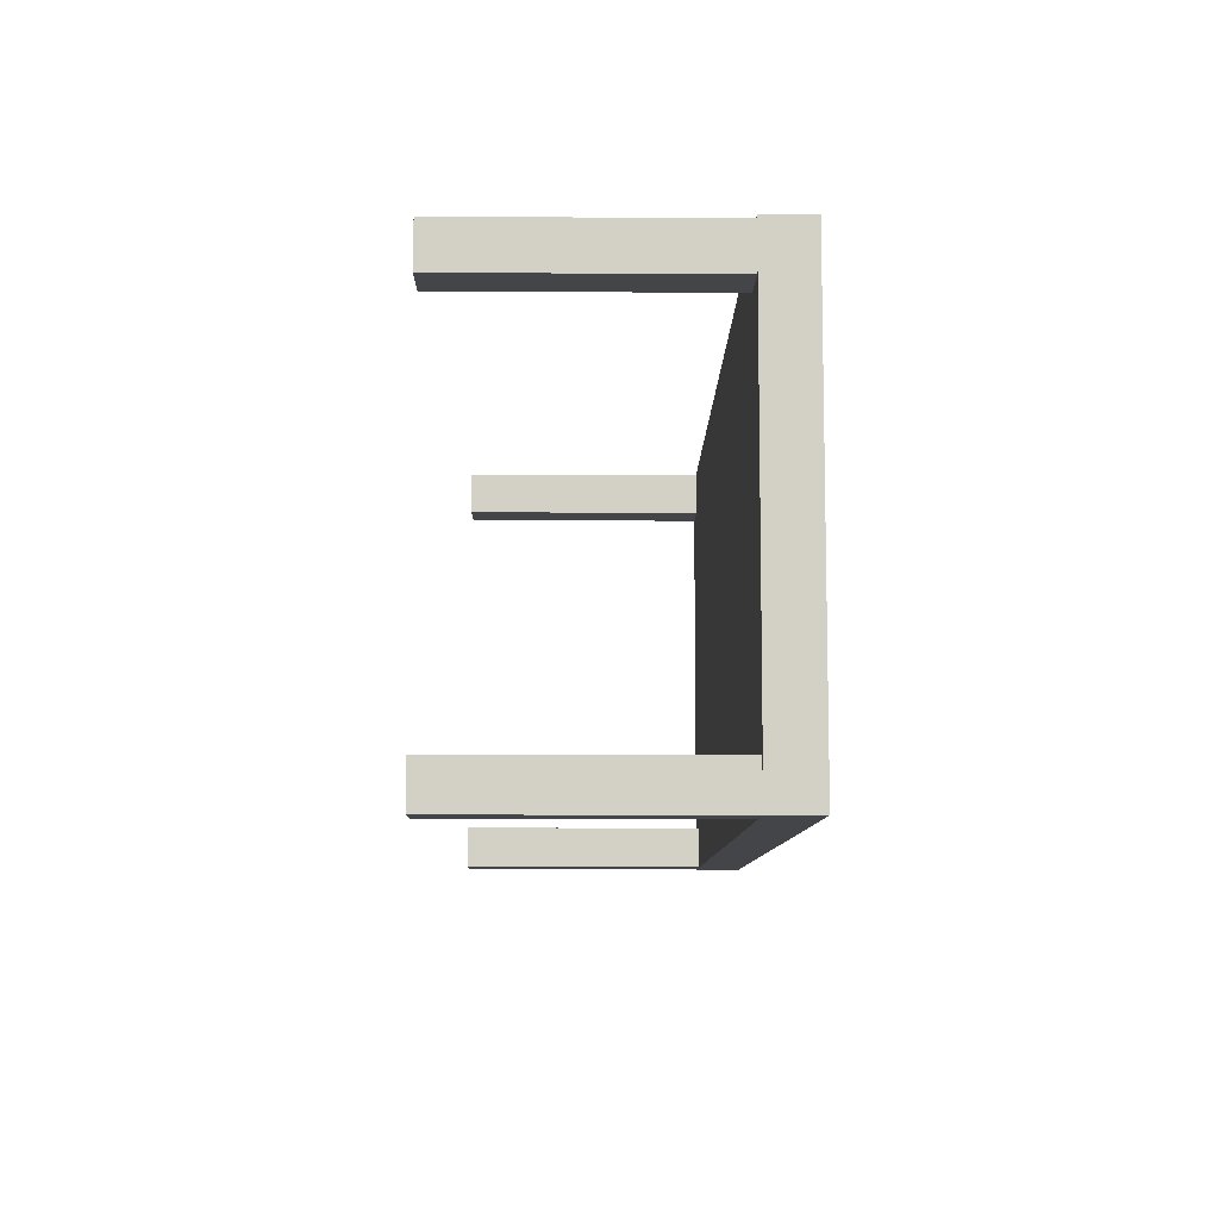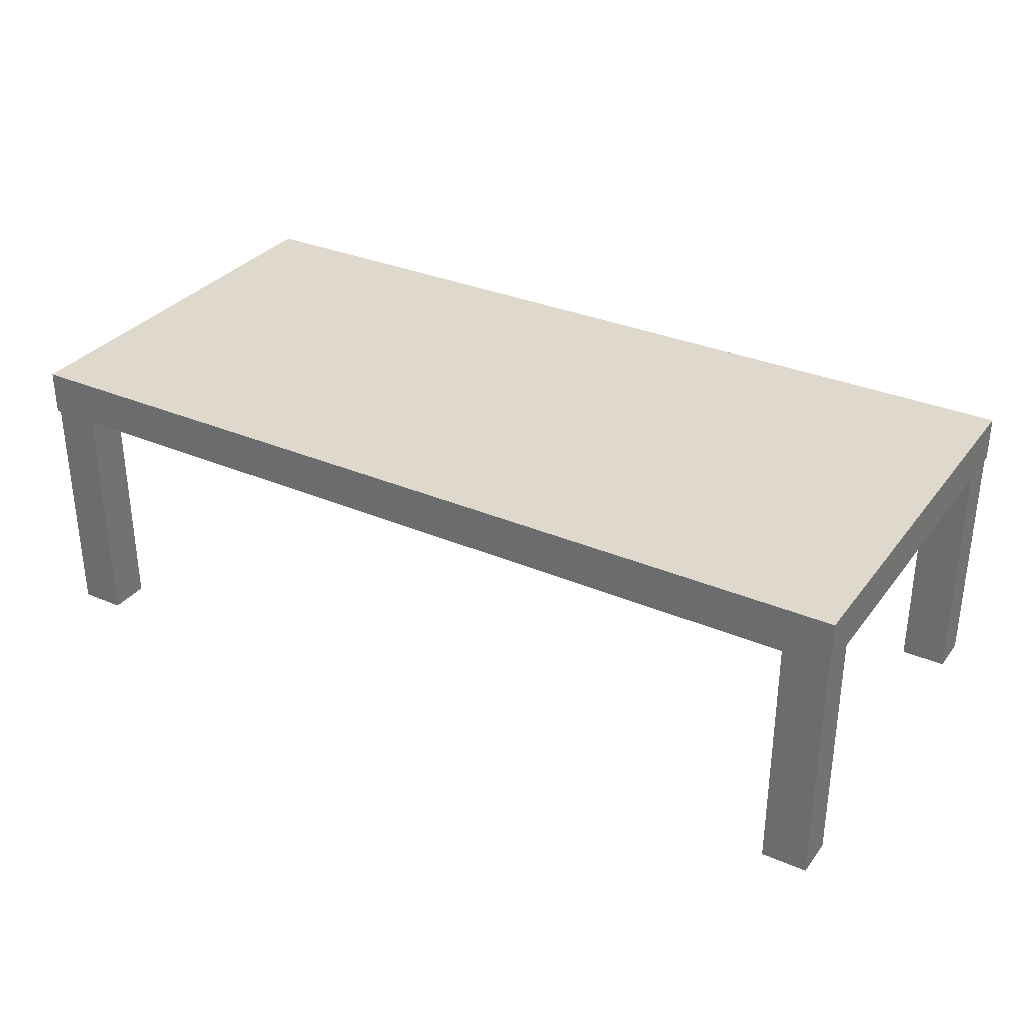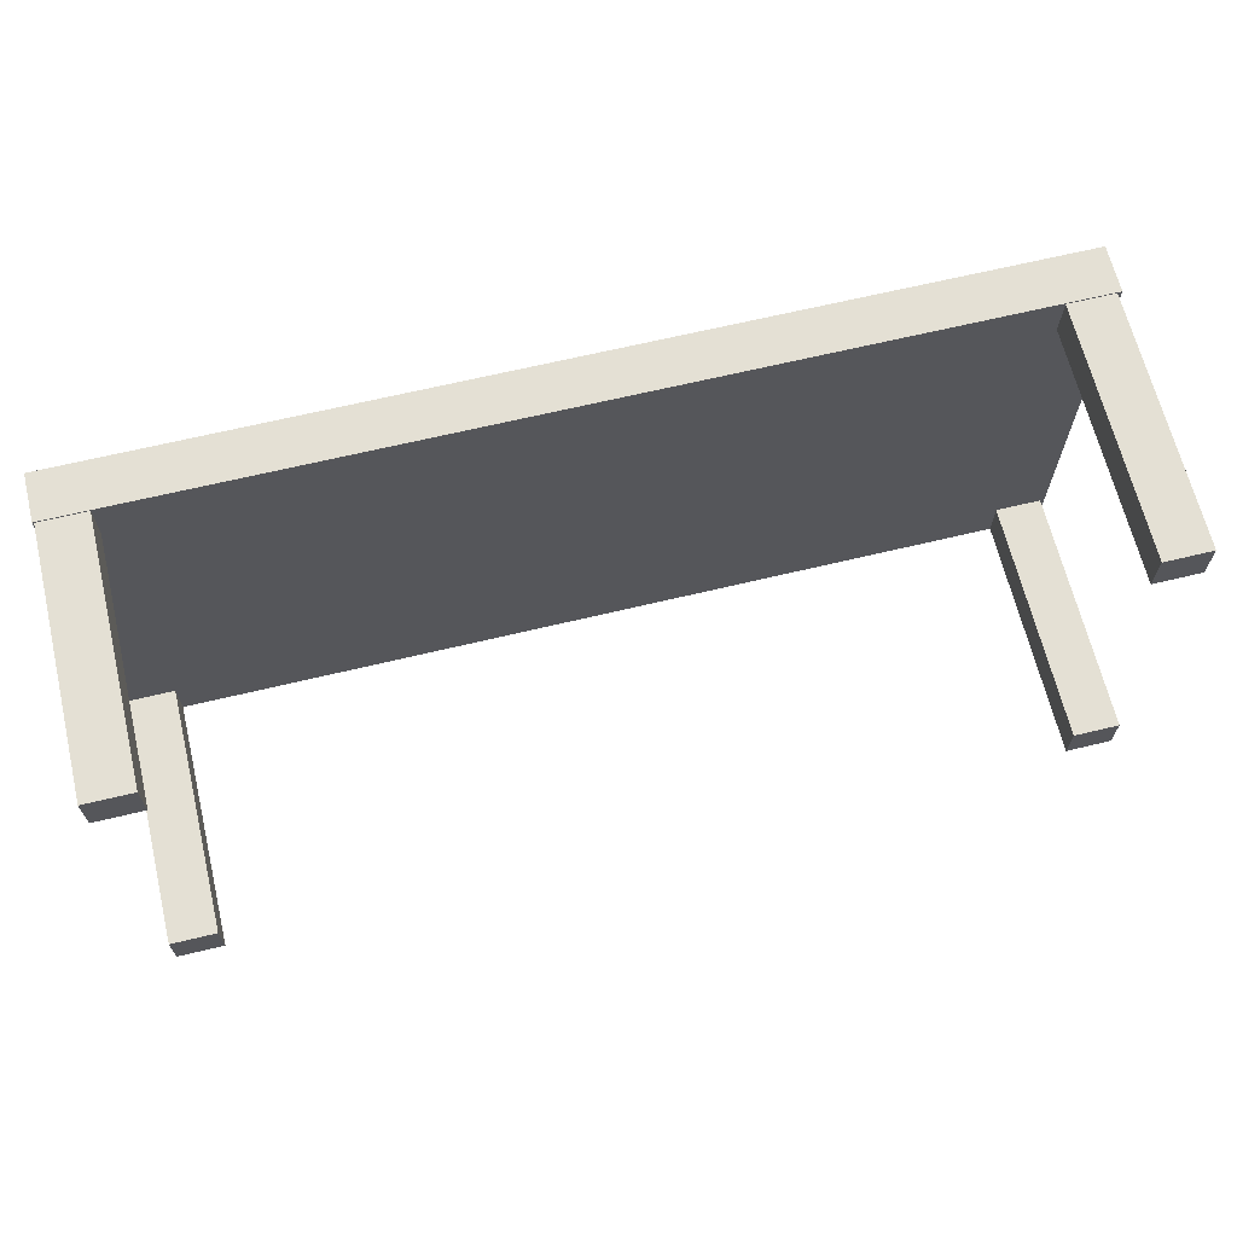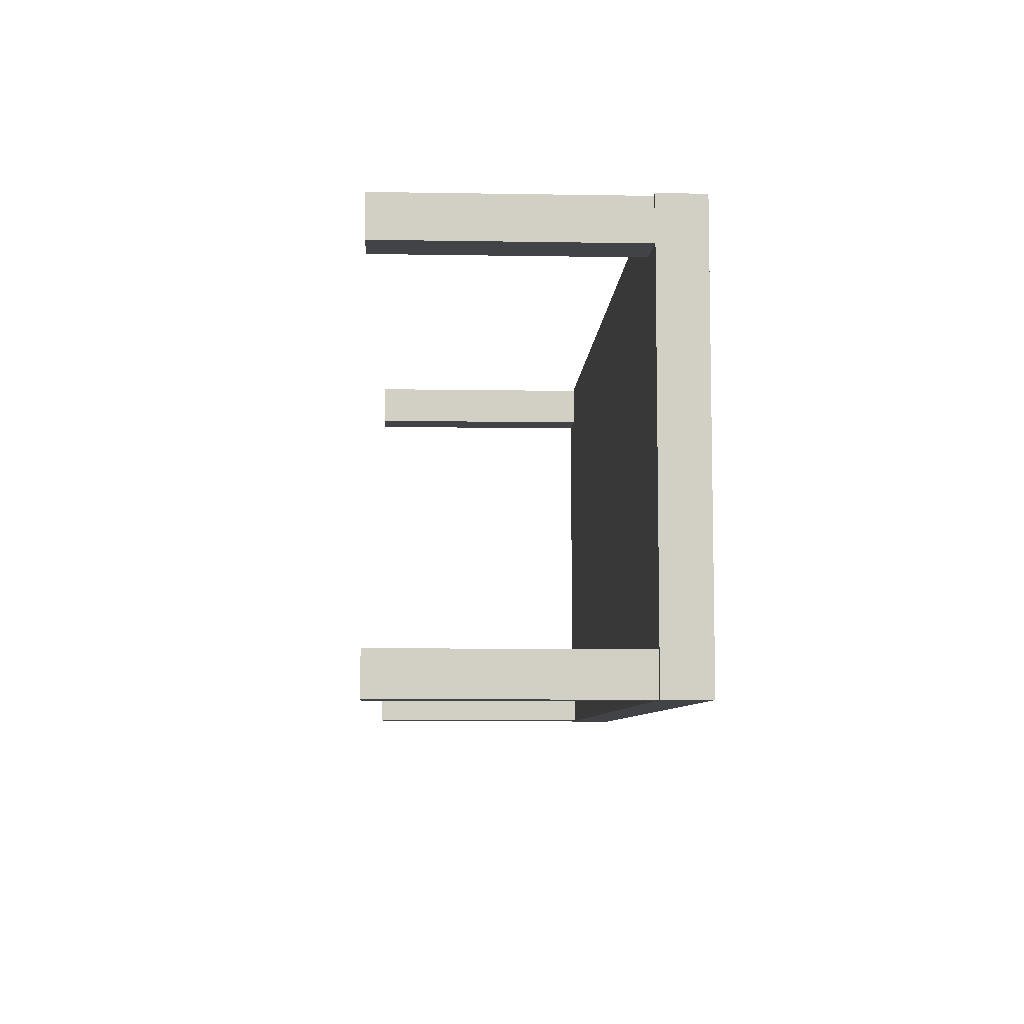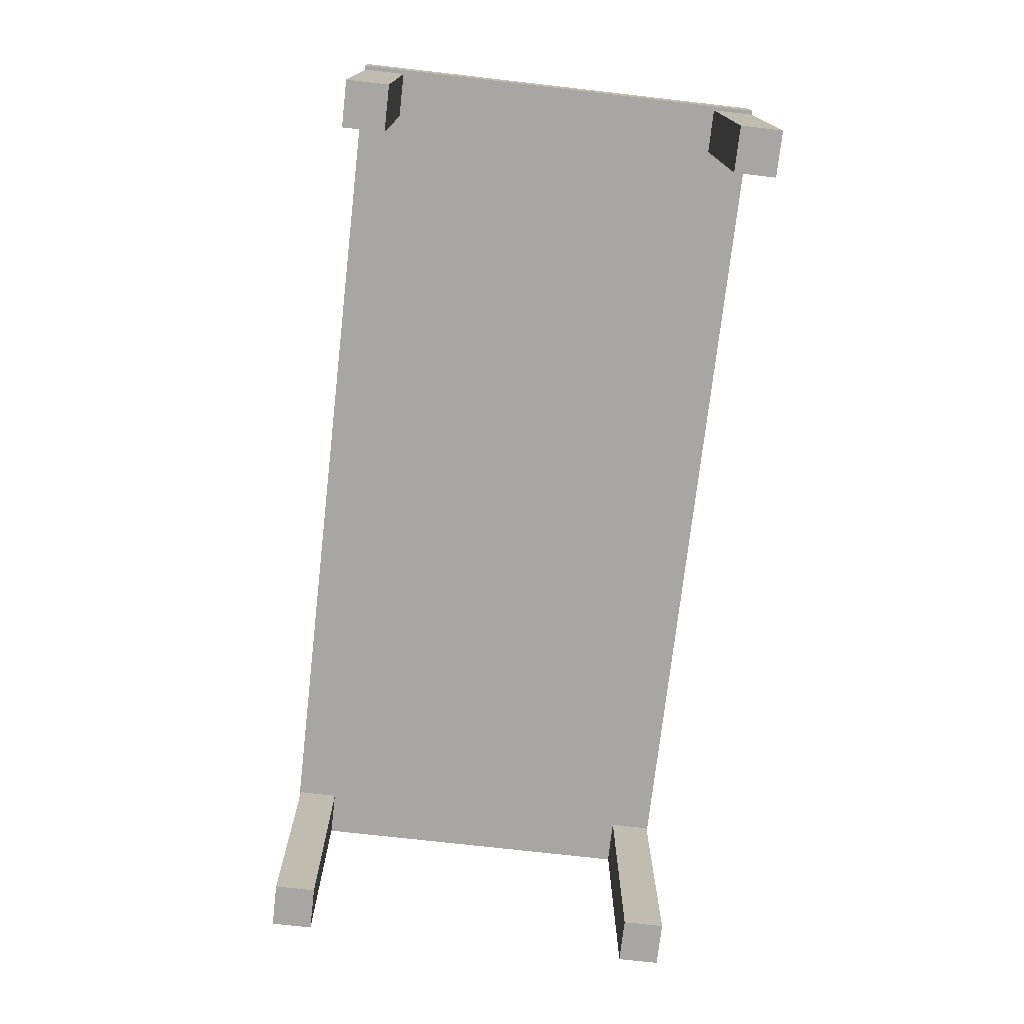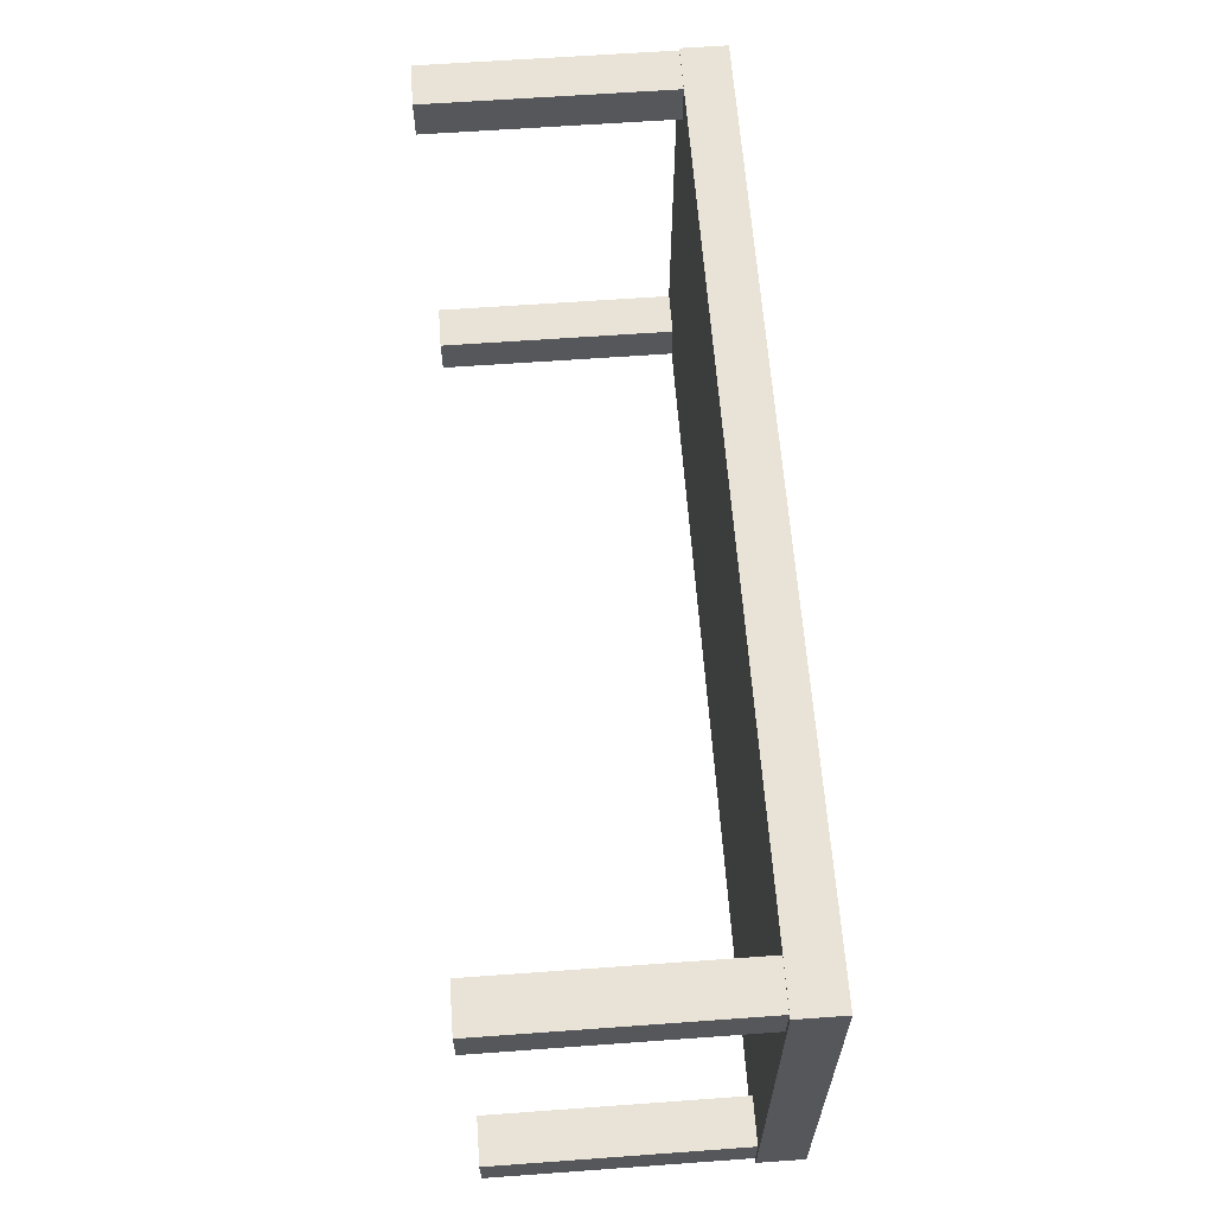
<metadata>
{"format":"obj","ext":"obj","renderer":"f3d","projection":"perspective","resolution":1024,"background":"white","views":[{"elev":-8.9,"azim":89.3,"up":"+Z"},{"elev":32.1,"azim":-149.1,"up":"+Y"},{"elev":66.2,"azim":-13.6,"up":"+Z"},{"elev":-7.4,"azim":87.3,"up":"+Z"},{"elev":-74.2,"azim":83.5,"up":"+Y"},{"elev":62.5,"azim":85.8,"up":"+Z"}]}
</metadata>
<code>
g default
v -4 2.121 1.87
v 4 2.121 1.87
v -4 2.52 1.87
v 4 2.52 1.87
v -4 2.52 -1.87
v 4 2.52 -1.87
v -4 2.121 -1.87
v 4 2.121 -1.87
v 3.566 -0.02111 -1.504
v 3.964 -0.02111 -1.504
v 3.566 2.138 -1.504
v 3.964 2.138 -1.504
v 3.566 2.138 -1.867
v 3.964 2.138 -1.867
v 3.566 -0.02111 -1.867
v 3.964 -0.02111 -1.867
v 3.566 -0.02111 1.859
v 3.964 -0.02111 1.859
v 3.566 2.138 1.859
v 3.964 2.138 1.859
v 3.566 2.138 1.496
v 3.964 2.138 1.496
v 3.566 -0.02111 1.496
v 3.964 -0.02111 1.496
v -3.987 -0.02111 1.859
v -3.59 -0.02111 1.859
v -3.987 2.138 1.859
v -3.59 2.138 1.859
v -3.987 2.138 1.496
v -3.59 2.138 1.496
v -3.987 -0.02111 1.496
v -3.59 -0.02111 1.496
v -3.987 -0.02111 -1.499
v -3.59 -0.02111 -1.499
v -3.987 2.138 -1.499
v -3.59 2.138 -1.499
v -3.987 2.138 -1.861
v -3.59 2.138 -1.861
v -3.987 -0.02111 -1.861
v -3.59 -0.02111 -1.861
g pCube8
f 1 2 3
f 3 2 4
f 3 4 5
f 5 4 6
f 5 6 7
f 7 6 8
f 7 8 1
f 1 8 2
f 2 8 4
f 4 8 6
f 7 1 5
f 5 1 3
f 9 10 11
f 11 10 12
f 11 12 13
f 13 12 14
f 13 14 15
f 15 14 16
f 15 16 9
f 9 16 10
f 10 16 12
f 12 16 14
f 15 9 13
f 13 9 11
f 17 18 19
f 19 18 20
f 19 20 21
f 21 20 22
f 21 22 23
f 23 22 24
f 23 24 17
f 17 24 18
f 18 24 20
f 20 24 22
f 23 17 21
f 21 17 19
f 25 26 27
f 27 26 28
f 27 28 29
f 29 28 30
f 29 30 31
f 31 30 32
f 31 32 25
f 25 32 26
f 26 32 28
f 28 32 30
f 31 25 29
f 29 25 27
f 33 34 35
f 35 34 36
f 35 36 37
f 37 36 38
f 37 38 39
f 39 38 40
f 39 40 33
f 33 40 34
f 34 40 36
f 36 40 38
f 39 33 37
f 37 33 35
g default
v -4 2.121 1.87
v 4 2.121 1.87
v -4 2.52 1.87
v 4 2.52 1.87
v -4 2.52 -1.87
v 4 2.52 -1.87
v -4 2.121 -1.87
v 4 2.121 -1.87
v 3.566 -0.02111 -1.504
v 3.964 -0.02111 -1.504
v 3.566 2.138 -1.504
v 3.964 2.138 -1.504
v 3.566 2.138 -1.867
v 3.964 2.138 -1.867
v 3.566 -0.02111 -1.867
v 3.964 -0.02111 -1.867
v 3.566 -0.02111 1.859
v 3.964 -0.02111 1.859
v 3.566 2.138 1.859
v 3.964 2.138 1.859
v 3.566 2.138 1.496
v 3.964 2.138 1.496
v 3.566 -0.02111 1.496
v 3.964 -0.02111 1.496
v -3.987 -0.02111 1.859
v -3.59 -0.02111 1.859
v -3.987 2.138 1.859
v -3.59 2.138 1.859
v -3.987 2.138 1.496
v -3.59 2.138 1.496
v -3.987 -0.02111 1.496
v -3.59 -0.02111 1.496
v -3.987 -0.02111 -1.499
v -3.59 -0.02111 -1.499
v -3.987 2.138 -1.499
v -3.59 2.138 -1.499
v -3.987 2.138 -1.861
v -3.59 2.138 -1.861
v -3.987 -0.02111 -1.861
v -3.59 -0.02111 -1.861
g pCube8
f 41 42 43
f 43 42 44
f 43 44 45
f 45 44 46
f 45 46 47
f 47 46 48
f 47 48 41
f 41 48 42
f 42 48 44
f 44 48 46
f 47 41 45
f 45 41 43
f 49 50 51
f 51 50 52
f 51 52 53
f 53 52 54
f 53 54 55
f 55 54 56
f 55 56 49
f 49 56 50
f 50 56 52
f 52 56 54
f 55 49 53
f 53 49 51
f 57 58 59
f 59 58 60
f 59 60 61
f 61 60 62
f 61 62 63
f 63 62 64
f 63 64 57
f 57 64 58
f 58 64 60
f 60 64 62
f 63 57 61
f 61 57 59
f 65 66 67
f 67 66 68
f 67 68 69
f 69 68 70
f 69 70 71
f 71 70 72
f 71 72 65
f 65 72 66
f 66 72 68
f 68 72 70
f 71 65 69
f 69 65 67
f 73 74 75
f 75 74 76
f 75 76 77
f 77 76 78
f 77 78 79
f 79 78 80
f 79 80 73
f 73 80 74
f 74 80 76
f 76 80 78
f 79 73 77
f 77 73 75

</code>
